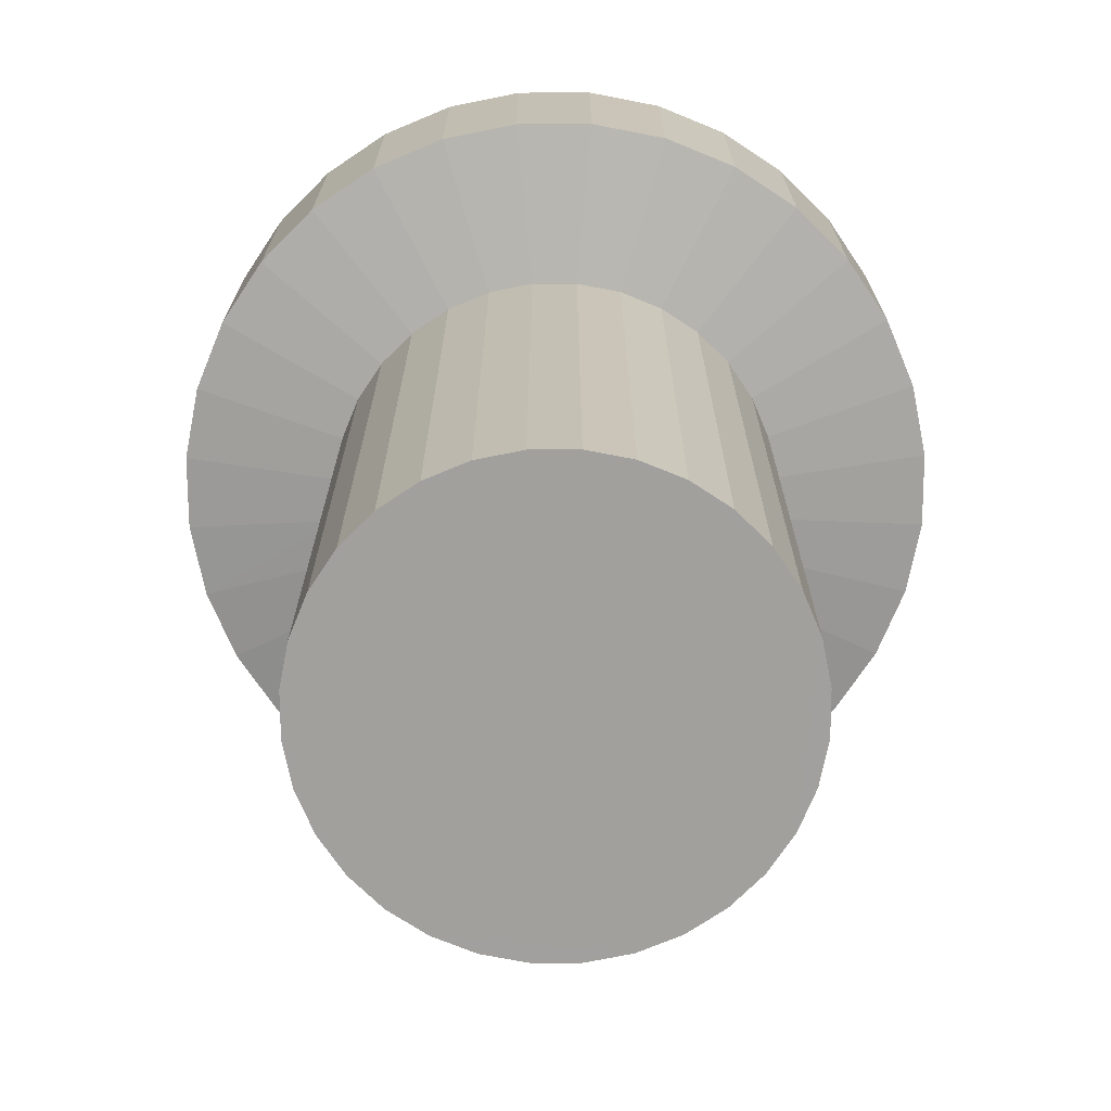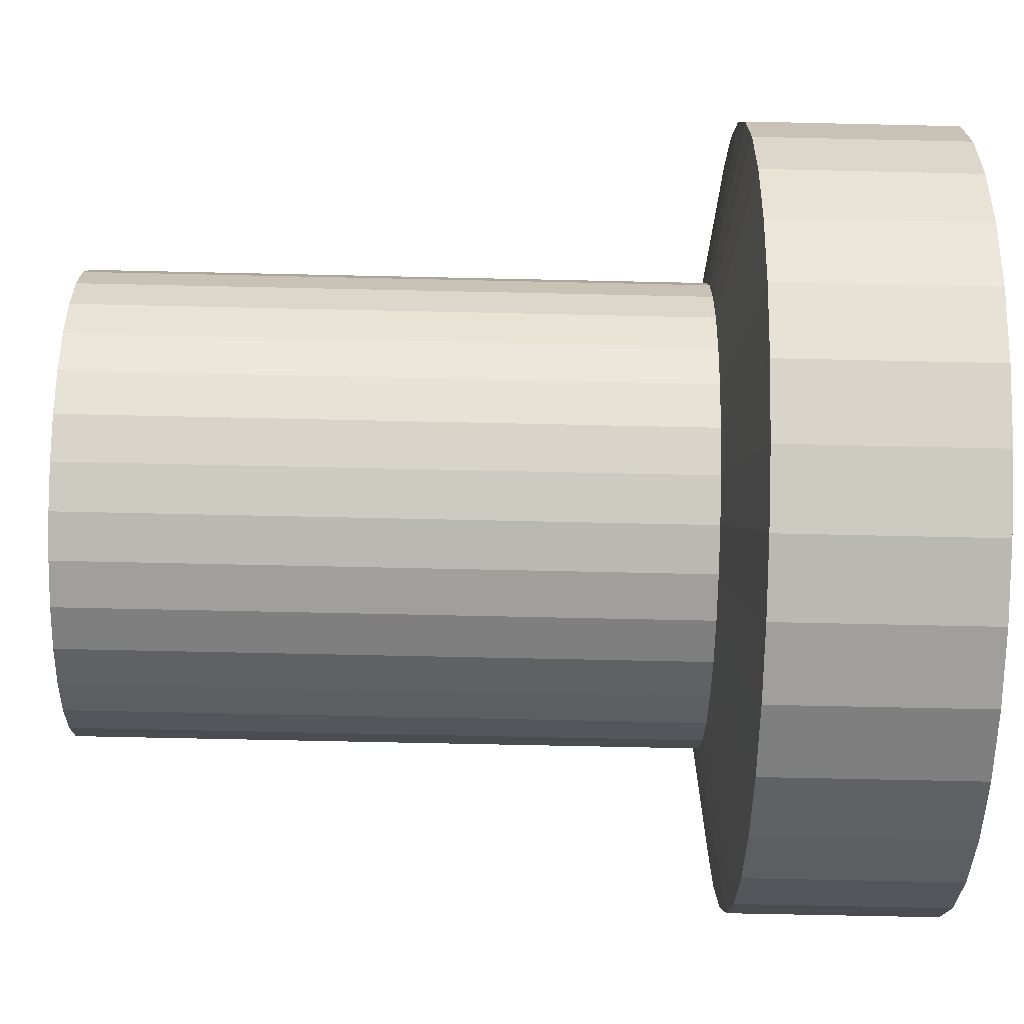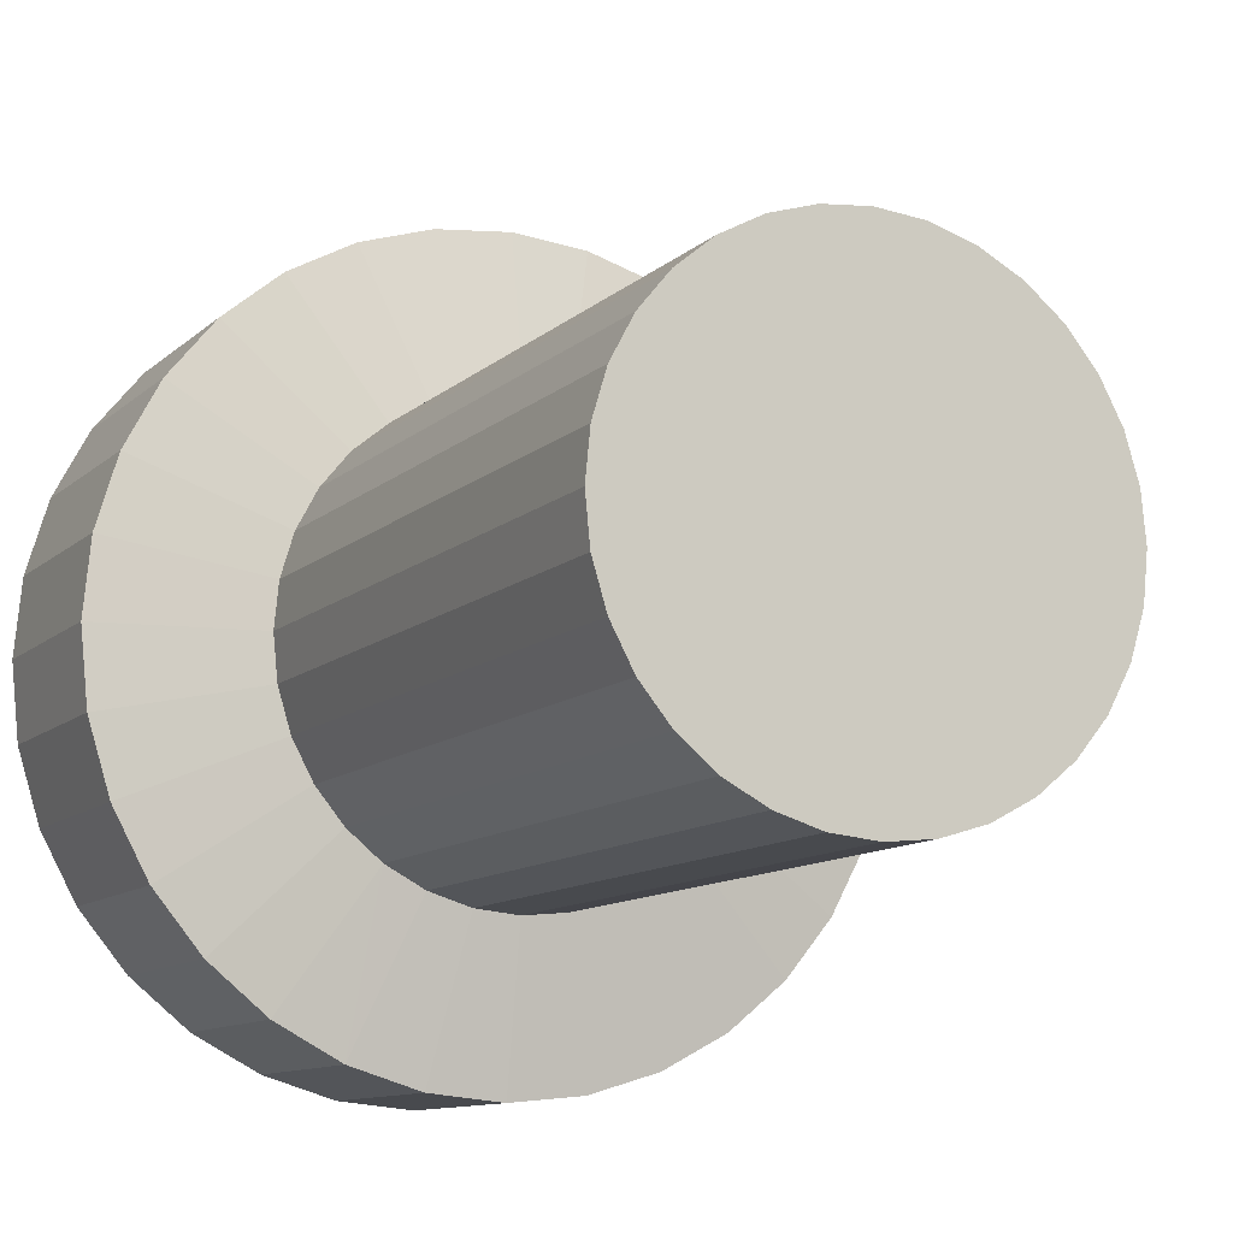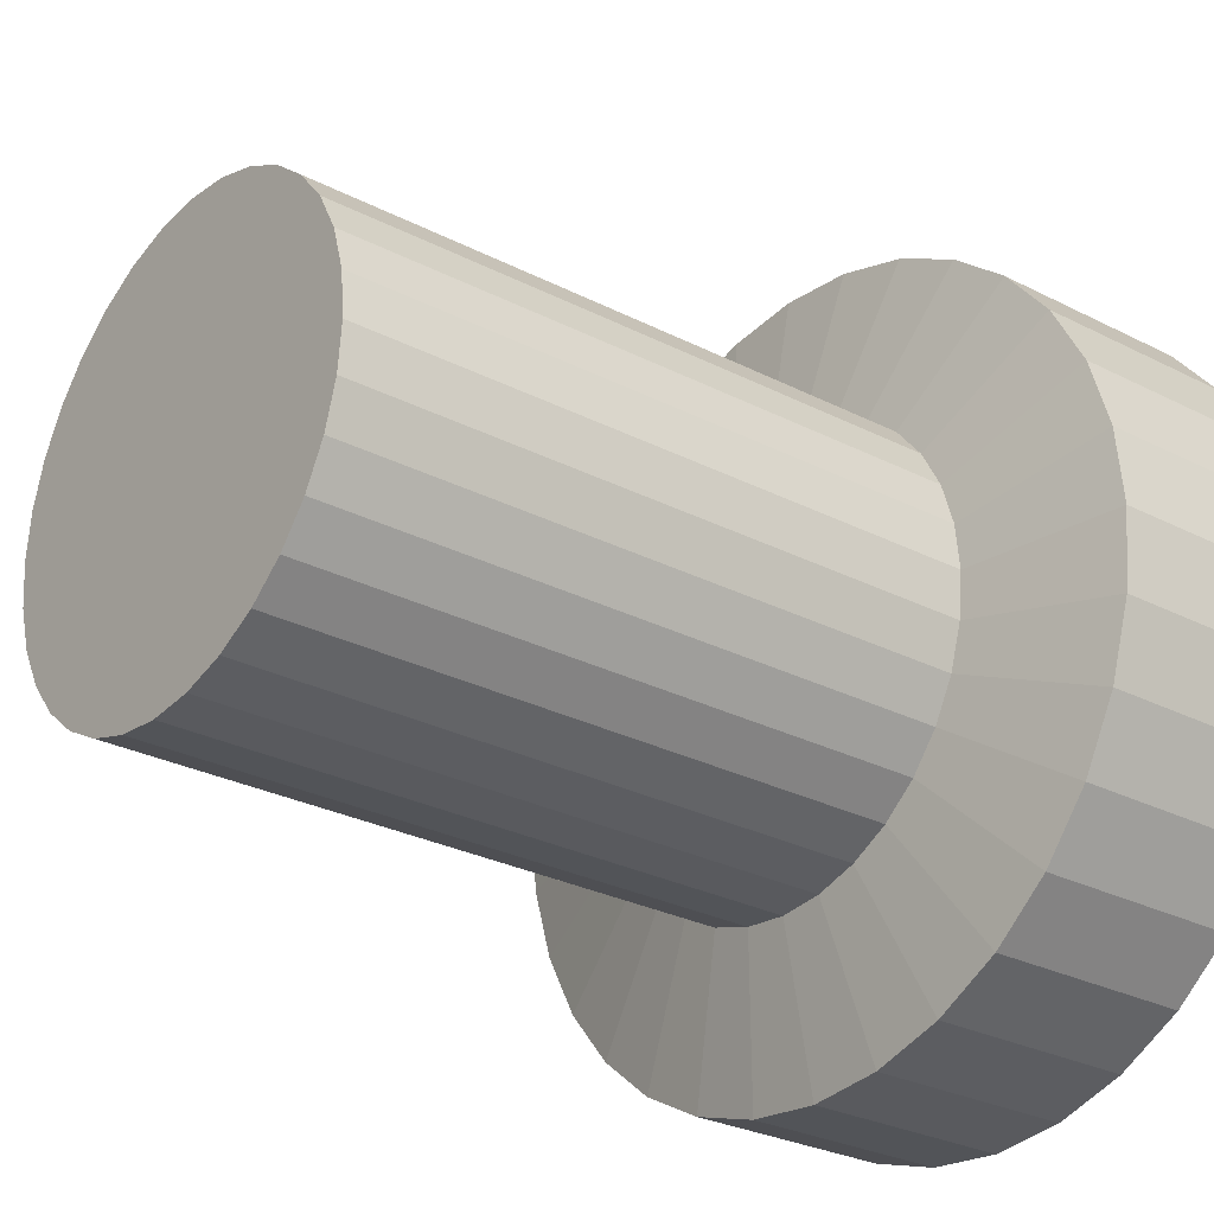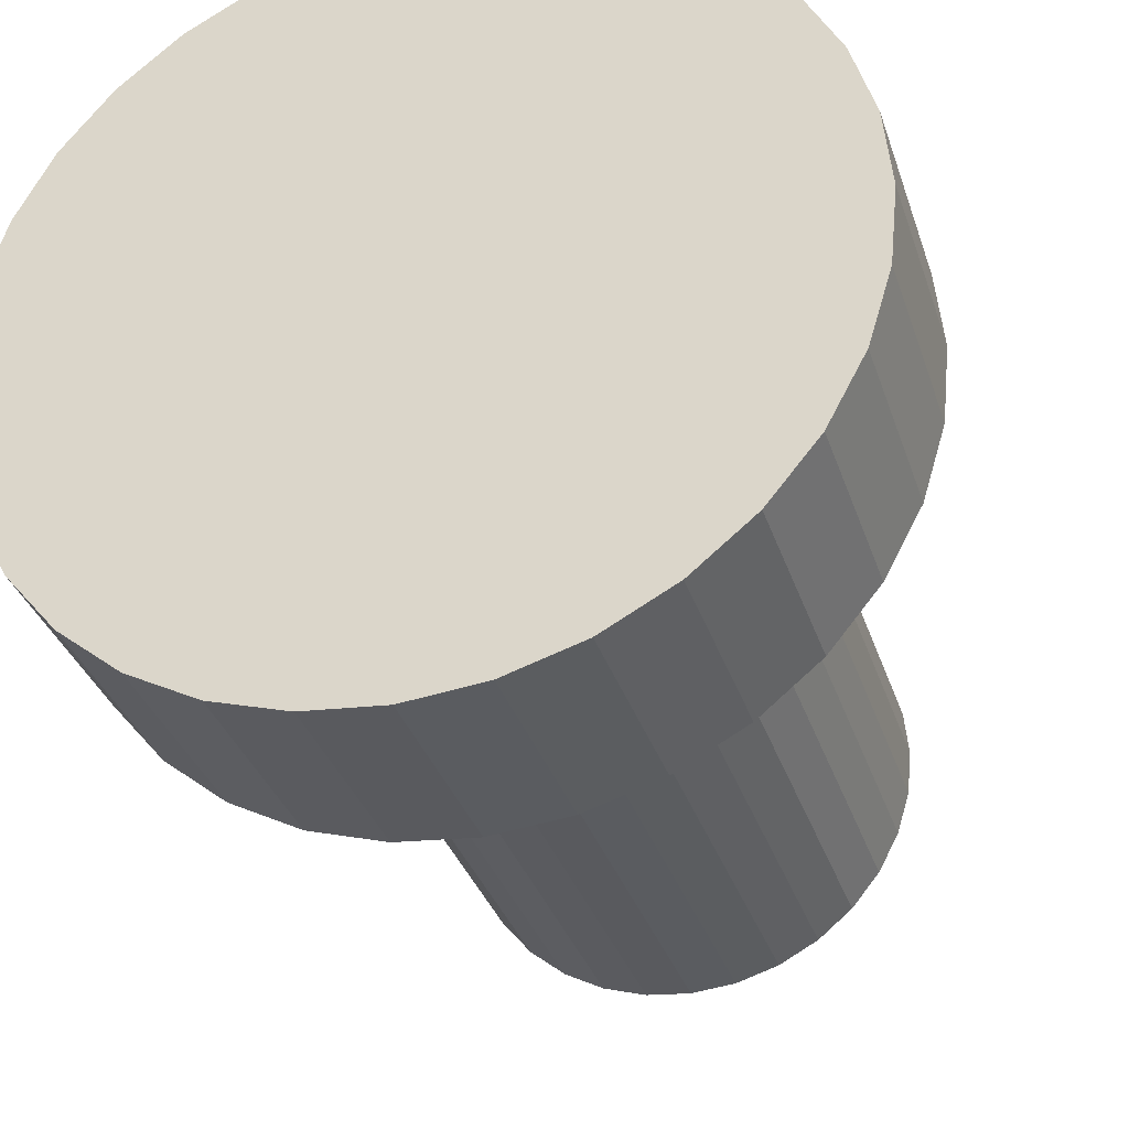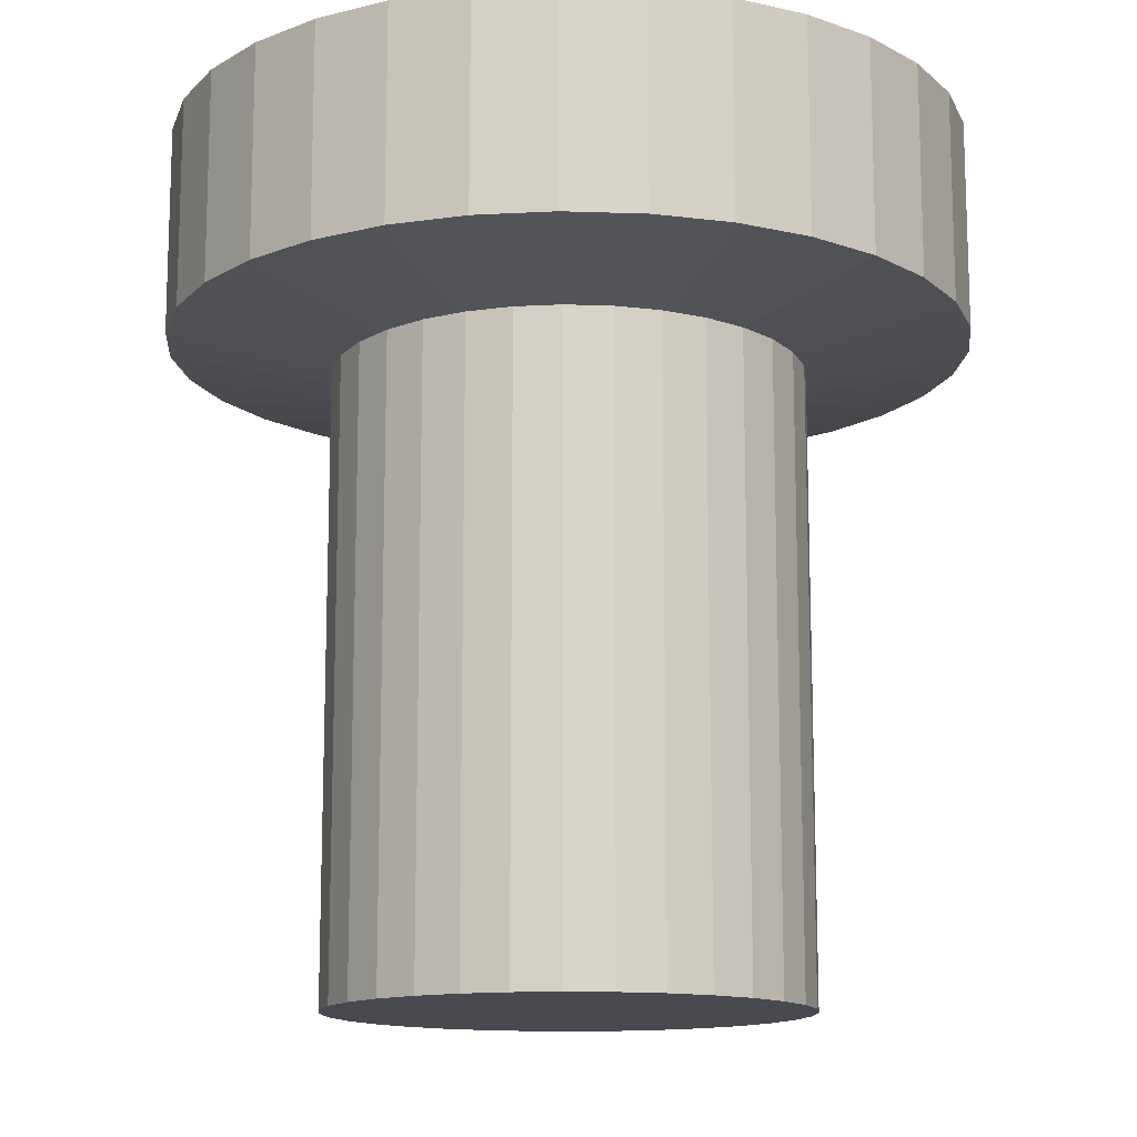
<metadata>
{"format":"obj","ext":"obj","renderer":"f3d","projection":"perspective","resolution":1024,"background":"white","views":[{"elev":-71.7,"azim":-50.4,"up":"+Y"},{"elev":-65.5,"azim":88.7,"up":"+Z"},{"elev":-10.6,"azim":-26.1,"up":"+Z"},{"elev":-27.8,"azim":51.8,"up":"+Z"},{"elev":-33.7,"azim":-163.1,"up":"+Z"},{"elev":-13.5,"azim":-133.8,"up":"+Y"}]}
</metadata>
<code>
o Circle.002
v 1657 2433 4707
v 1655 2433 4707
v 1653 2433 4708
v 1651 2433 4709
v 1649 2433 4710
v 1648 2433 4712
v 1647 2433 4714
v 1646 2433 4716
v 1646 2433 4718
v 1646 2433 4720
v 1647 2433 4722
v 1648 2433 4724
v 1649 2433 4726
v 1651 2433 4727
v 1653 2433 4729
v 1655 2433 4729
v 1657 2433 4729
v 1659 2433 4729
v 1661 2433 4729
v 1663 2433 4727
v 1665 2433 4726
v 1666 2433 4724
v 1668 2433 4722
v 1668 2433 4720
v 1668 2433 4718
v 1668 2433 4716
v 1668 2433 4714
v 1666 2433 4712
v 1665 2433 4710
v 1663 2433 4709
v 1661 2433 4708
v 1659 2433 4707
v 1655 2433 4707
v 1657 2433 4707
v 1653 2433 4708
v 1651 2433 4709
v 1649 2433 4710
v 1648 2433 4712
v 1647 2433 4714
v 1646 2433 4716
v 1646 2433 4718
v 1646 2433 4720
v 1647 2433 4722
v 1648 2433 4724
v 1649 2433 4726
v 1651 2433 4727
v 1653 2433 4729
v 1655 2433 4729
v 1657 2433 4729
v 1659 2433 4729
v 1661 2433 4729
v 1663 2433 4727
v 1665 2433 4726
v 1666 2433 4724
v 1668 2433 4722
v 1668 2433 4720
v 1668 2433 4718
v 1668 2433 4716
v 1668 2433 4714
v 1666 2433 4712
v 1665 2433 4710
v 1663 2433 4709
v 1661 2433 4708
v 1659 2433 4707
v 1655 2462 4707
v 1657 2462 4707
v 1653 2462 4708
v 1651 2462 4709
v 1649 2462 4710
v 1648 2462 4712
v 1647 2462 4714
v 1646 2462 4716
v 1646 2462 4718
v 1646 2462 4720
v 1647 2462 4722
v 1648 2462 4724
v 1649 2462 4726
v 1651 2462 4727
v 1653 2462 4729
v 1655 2462 4729
v 1657 2462 4729
v 1659 2462 4729
v 1661 2462 4729
v 1663 2462 4727
v 1665 2462 4726
v 1666 2462 4724
v 1668 2462 4722
v 1668 2462 4720
v 1668 2462 4718
v 1668 2462 4716
v 1668 2462 4714
v 1666 2462 4712
v 1665 2462 4710
v 1663 2462 4709
v 1661 2462 4708
v 1659 2462 4707
v 1654 2463 4700
v 1657 2463 4699
v 1650 2463 4701
v 1647 2463 4703
v 1644 2463 4705
v 1642 2463 4708
v 1640 2463 4711
v 1639 2463 4715
v 1638 2463 4718
v 1639 2463 4722
v 1640 2463 4725
v 1642 2463 4729
v 1644 2463 4732
v 1647 2463 4734
v 1650 2463 4736
v 1654 2463 4737
v 1657 2463 4737
v 1661 2463 4737
v 1664 2463 4736
v 1668 2463 4734
v 1671 2463 4732
v 1673 2463 4729
v 1675 2463 4725
v 1676 2463 4722
v 1676 2463 4718
v 1676 2463 4715
v 1675 2463 4711
v 1673 2463 4708
v 1671 2463 4705
v 1668 2463 4703
v 1664 2463 4701
v 1661 2463 4700
v 1654 2473 4700
v 1657 2473 4699
v 1650 2473 4701
v 1647 2473 4703
v 1644 2473 4705
v 1642 2473 4708
v 1640 2473 4711
v 1639 2473 4715
v 1638 2473 4718
v 1639 2473 4722
v 1640 2473 4725
v 1642 2473 4729
v 1644 2473 4732
v 1647 2473 4734
v 1650 2473 4736
v 1654 2473 4737
v 1657 2473 4737
v 1661 2473 4737
v 1664 2473 4736
v 1668 2473 4734
v 1671 2473 4732
v 1673 2473 4729
v 1675 2473 4725
v 1676 2473 4722
v 1676 2473 4718
v 1676 2473 4715
v 1675 2473 4711
v 1673 2473 4708
v 1671 2473 4705
v 1668 2473 4703
v 1664 2473 4701
v 1661 2473 4700
f 19 11 3
f 49 80 48
f 8 41 40
f 22 55 54
f 9 42 41
f 23 56 55
f 10 43 42
f 24 57 56
f 11 44 43
f 25 58 57
f 12 45 44
f 26 59 58
f 13 46 45
f 27 60 59
f 14 47 46
f 1 33 34
f 28 61 60
f 15 48 47
f 2 35 33
f 29 62 61
f 16 49 48
f 3 36 35
f 30 63 62
f 17 50 49
f 4 37 36
f 31 64 63
f 18 51 50
f 5 38 37
f 32 34 64
f 19 52 51
f 6 39 38
f 20 53 52
f 7 40 39
f 21 54 53
f 83 116 115
f 36 67 35
f 63 94 62
f 50 81 49
f 37 68 36
f 64 95 63
f 51 82 50
f 38 69 37
f 34 96 64
f 52 83 51
f 39 70 38
f 53 84 52
f 40 71 39
f 54 85 53
f 41 72 40
f 55 86 54
f 42 73 41
f 56 87 55
f 43 74 42
f 57 88 56
f 44 75 43
f 58 89 57
f 45 76 44
f 59 90 58
f 46 77 45
f 60 91 59
f 47 78 46
f 33 66 34
f 61 92 60
f 48 79 47
f 35 65 33
f 62 93 61
f 119 150 118
f 70 103 102
f 85 116 84
f 71 104 103
f 85 118 117
f 72 105 104
f 86 119 118
f 73 106 105
f 88 119 87
f 74 107 106
f 89 120 88
f 76 107 75
f 90 121 89
f 77 108 76
f 91 122 90
f 78 109 77
f 92 123 91
f 78 111 110
f 65 98 66
f 93 124 92
f 80 111 79
f 65 99 97
f 94 125 93
f 80 113 112
f 68 99 67
f 94 127 126
f 82 113 81
f 69 100 68
f 95 128 127
f 82 115 114
f 69 102 101
f 66 128 96
f 145 153 130
f 106 137 105
f 120 151 119
f 107 138 106
f 121 152 120
f 108 139 107
f 122 153 121
f 109 140 108
f 123 154 122
f 110 141 109
f 124 155 123
f 111 142 110
f 97 130 98
f 125 156 124
f 112 143 111
f 99 129 97
f 126 157 125
f 113 144 112
f 100 131 99
f 127 158 126
f 114 145 113
f 101 132 100
f 128 159 127
f 115 146 114
f 102 133 101
f 98 160 128
f 116 147 115
f 103 134 102
f 117 148 116
f 104 135 103
f 118 149 117
f 105 136 104
f 3 2 1
f 1 32 31
f 31 30 29
f 29 28 27
f 27 26 25
f 25 24 23
f 23 22 21
f 21 20 19
f 19 18 17
f 17 16 15
f 15 14 13
f 13 12 11
f 11 10 9
f 9 8 7
f 7 6 5
f 5 4 3
f 3 1 31
f 31 29 27
f 27 25 23
f 23 21 19
f 19 17 15
f 15 13 11
f 11 9 7
f 7 5 3
f 3 31 27
f 27 23 19
f 19 15 11
f 11 7 3
f 3 27 19
f 49 81 80
f 8 9 41
f 22 23 55
f 9 10 42
f 23 24 56
f 10 11 43
f 24 25 57
f 11 12 44
f 25 26 58
f 12 13 45
f 26 27 59
f 13 14 46
f 27 28 60
f 14 15 47
f 1 2 33
f 28 29 61
f 15 16 48
f 2 3 35
f 29 30 62
f 16 17 49
f 3 4 36
f 30 31 63
f 17 18 50
f 4 5 37
f 31 32 64
f 18 19 51
f 5 6 38
f 32 1 34
f 19 20 52
f 6 7 39
f 20 21 53
f 7 8 40
f 21 22 54
f 83 84 116
f 36 68 67
f 63 95 94
f 50 82 81
f 37 69 68
f 64 96 95
f 51 83 82
f 38 70 69
f 34 66 96
f 52 84 83
f 39 71 70
f 53 85 84
f 40 72 71
f 54 86 85
f 41 73 72
f 55 87 86
f 42 74 73
f 56 88 87
f 43 75 74
f 57 89 88
f 44 76 75
f 58 90 89
f 45 77 76
f 59 91 90
f 46 78 77
f 60 92 91
f 47 79 78
f 33 65 66
f 61 93 92
f 48 80 79
f 35 67 65
f 62 94 93
f 119 151 150
f 70 71 103
f 85 117 116
f 71 72 104
f 85 86 118
f 72 73 105
f 86 87 119
f 73 74 106
f 88 120 119
f 74 75 107
f 89 121 120
f 76 108 107
f 90 122 121
f 77 109 108
f 91 123 122
f 78 110 109
f 92 124 123
f 78 79 111
f 65 97 98
f 93 125 124
f 80 112 111
f 65 67 99
f 94 126 125
f 80 81 113
f 68 100 99
f 94 95 127
f 82 114 113
f 69 101 100
f 95 96 128
f 82 83 115
f 69 70 102
f 66 98 128
f 130 129 131
f 131 132 133
f 133 134 135
f 135 136 137
f 137 138 139
f 139 140 141
f 141 142 143
f 143 144 145
f 145 146 147
f 147 148 149
f 149 150 151
f 151 152 153
f 153 154 155
f 155 156 157
f 157 158 159
f 159 160 130
f 130 131 133
f 133 135 137
f 137 139 141
f 141 143 145
f 145 147 149
f 149 151 153
f 153 155 157
f 157 159 130
f 130 133 137
f 137 141 145
f 145 149 153
f 153 157 130
f 130 137 145
f 106 138 137
f 120 152 151
f 107 139 138
f 121 153 152
f 108 140 139
f 122 154 153
f 109 141 140
f 123 155 154
f 110 142 141
f 124 156 155
f 111 143 142
f 97 129 130
f 125 157 156
f 112 144 143
f 99 131 129
f 126 158 157
f 113 145 144
f 100 132 131
f 127 159 158
f 114 146 145
f 101 133 132
f 128 160 159
f 115 147 146
f 102 134 133
f 98 130 160
f 116 148 147
f 103 135 134
f 117 149 148
f 104 136 135
f 118 150 149
f 105 137 136

</code>
